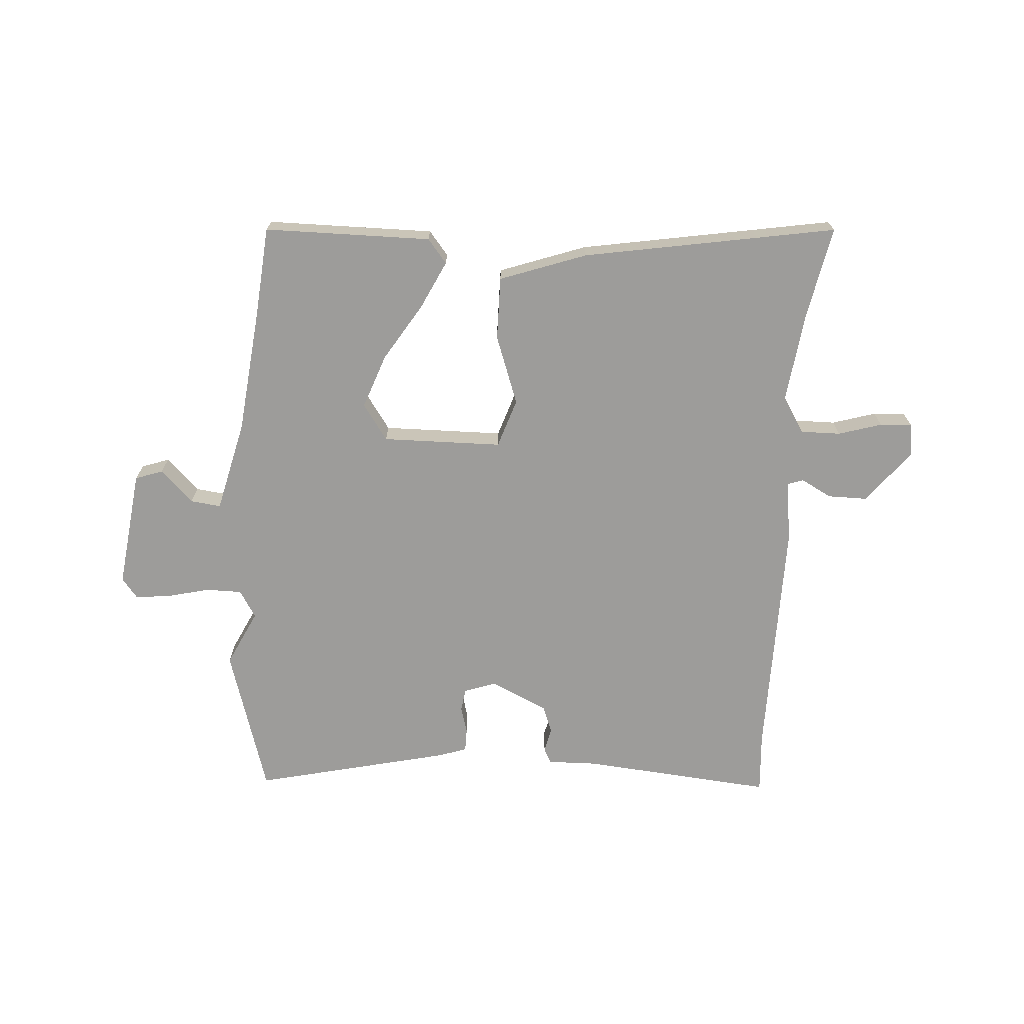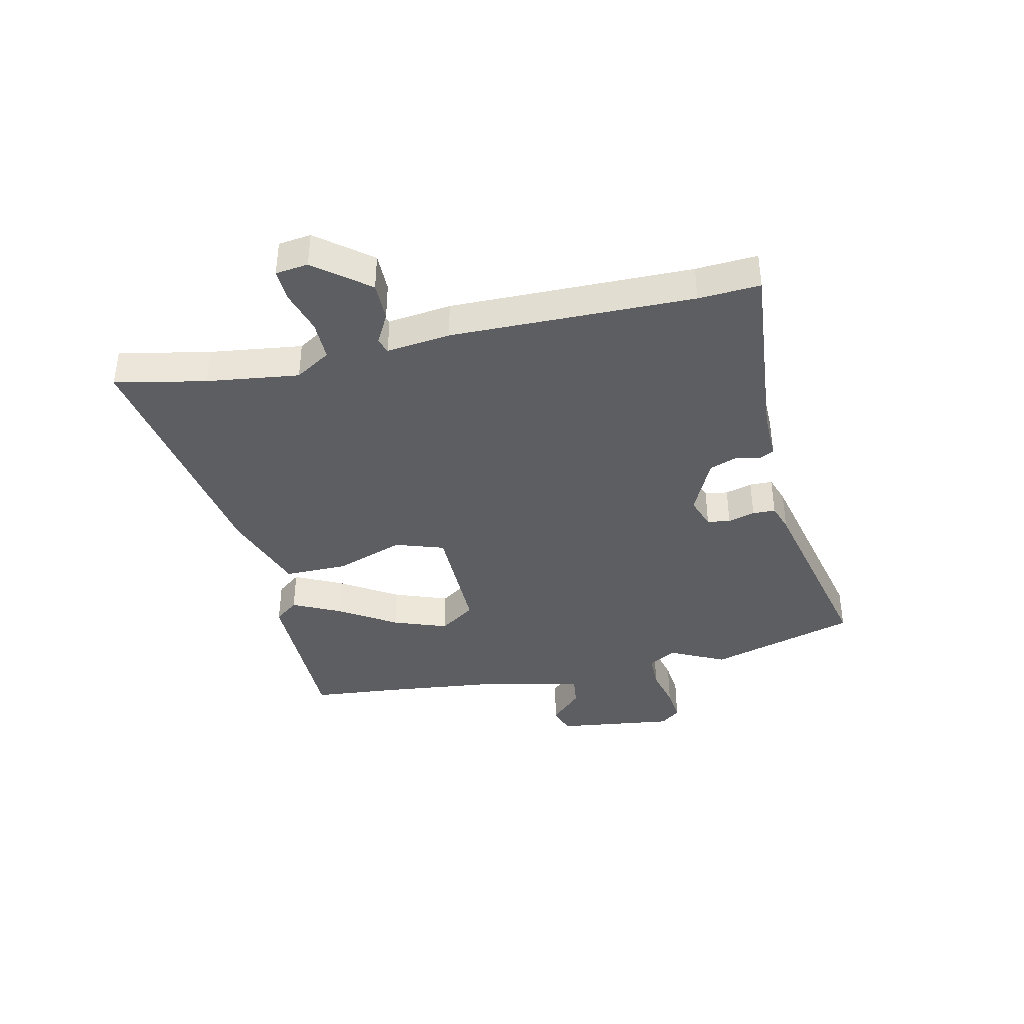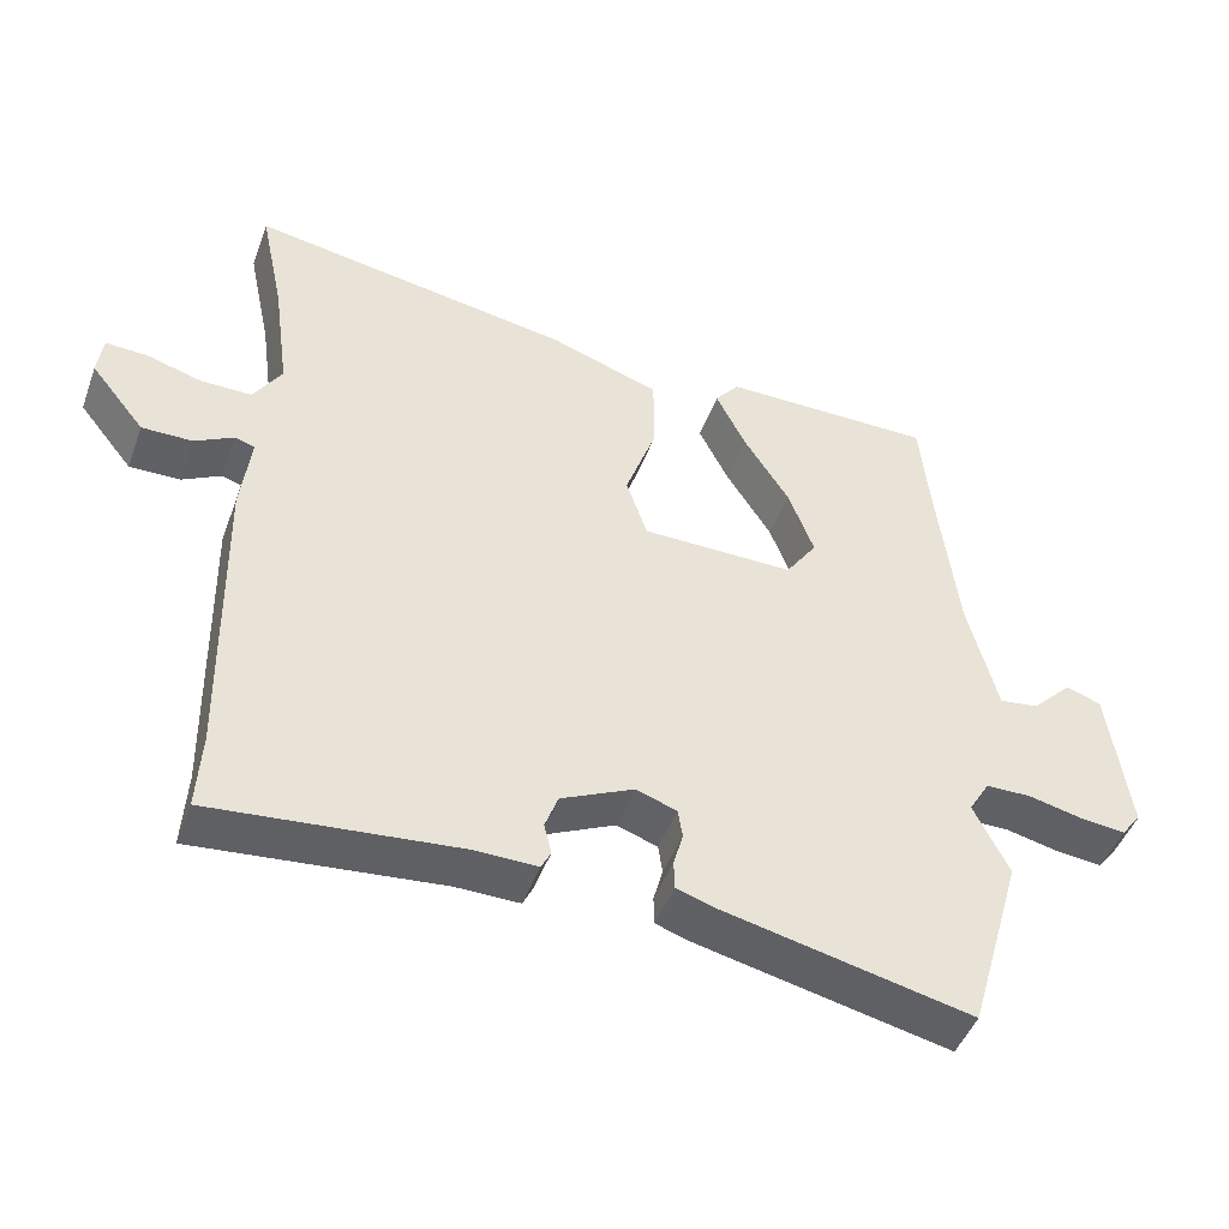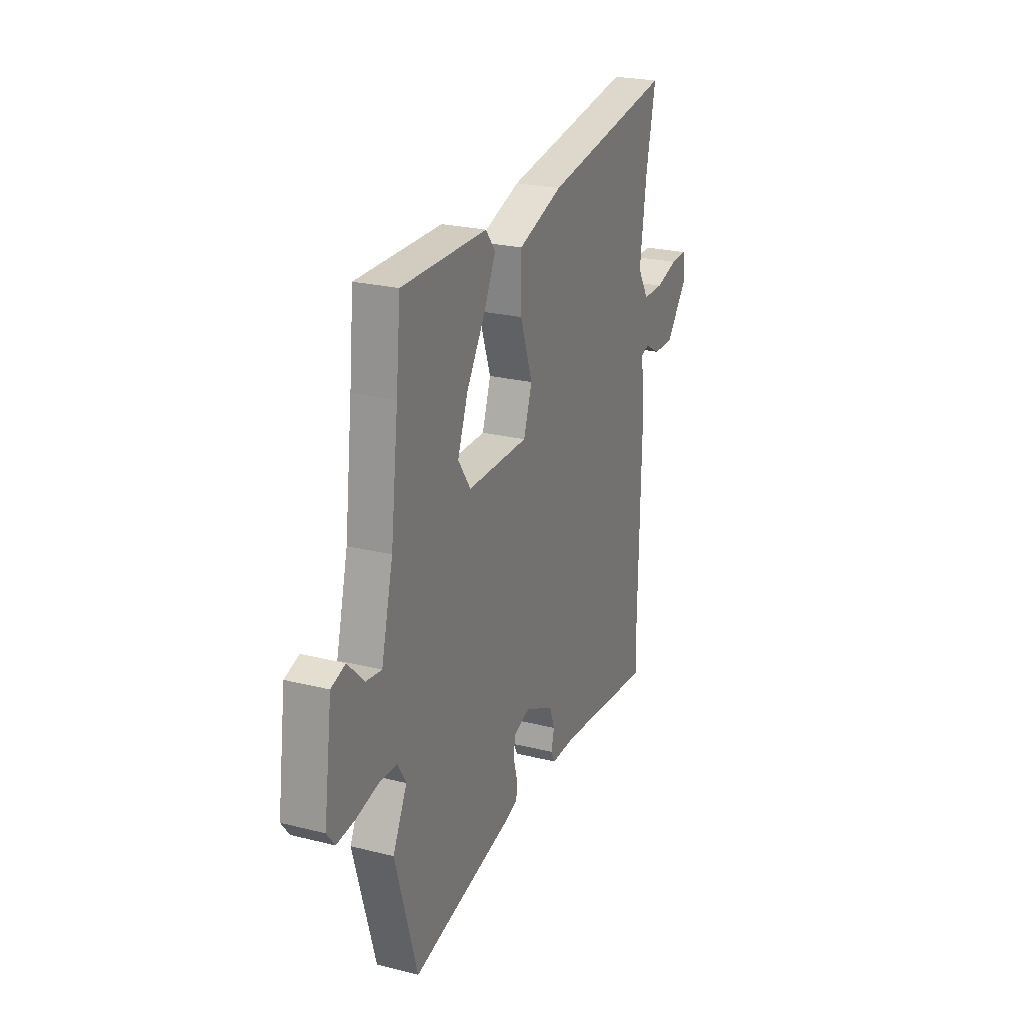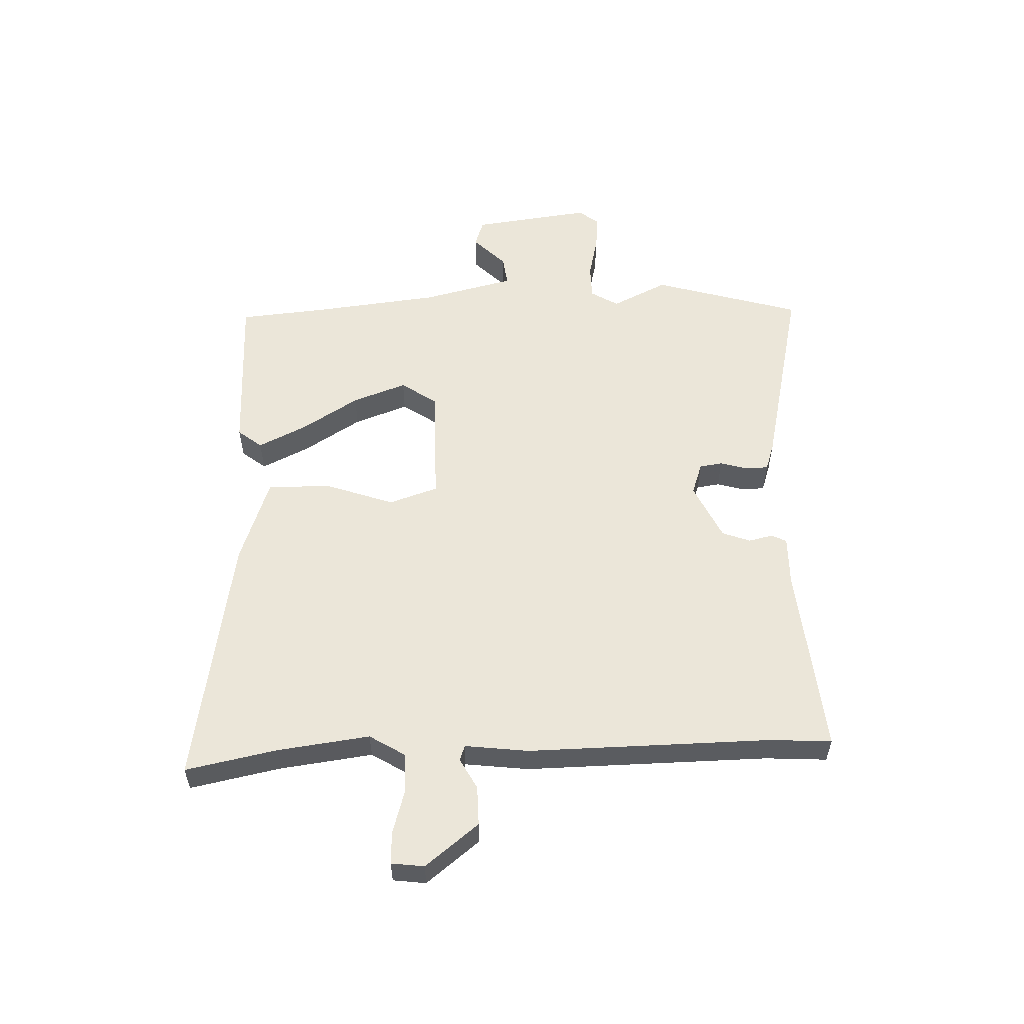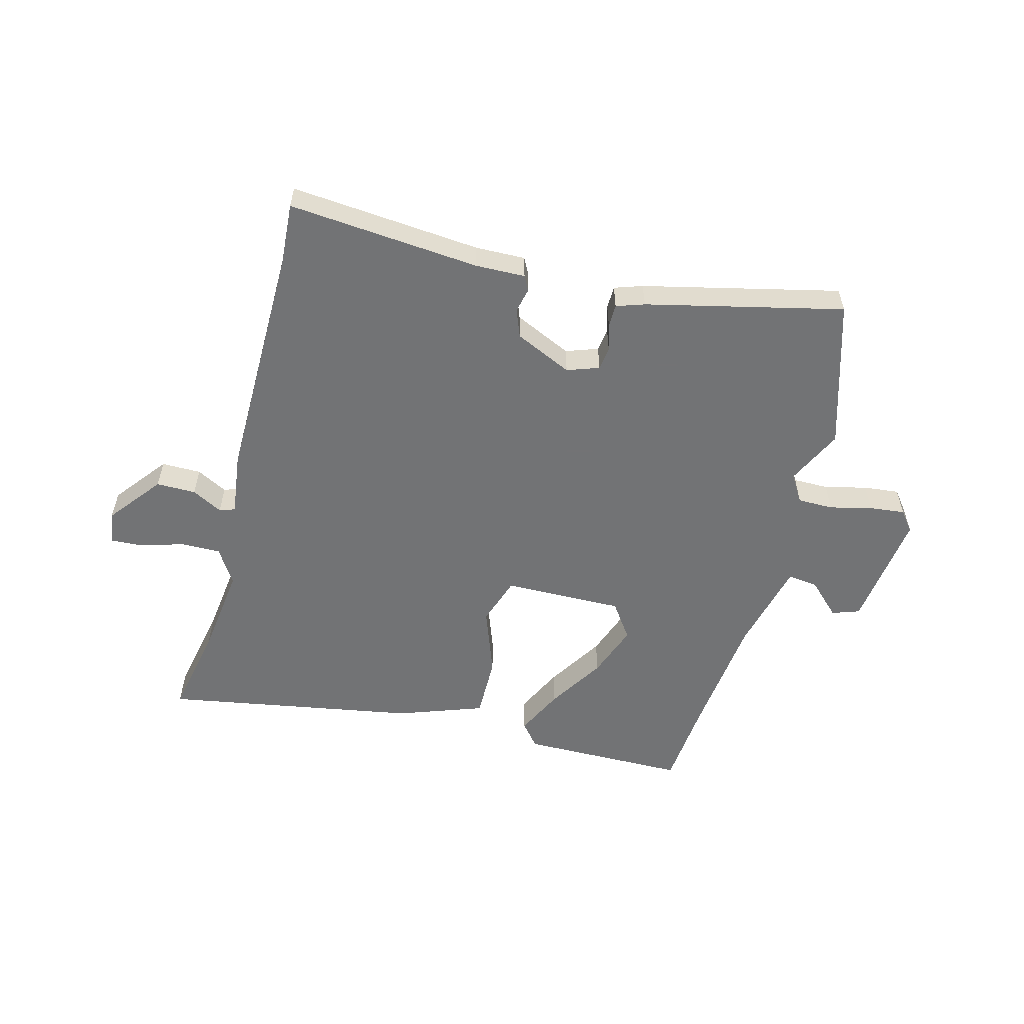
<metadata>
{"format":"obj","ext":"obj","renderer":"f3d","projection":"perspective","resolution":1024,"background":"white","views":[{"elev":-70.1,"azim":-3.3,"up":"+Y"},{"elev":-39.0,"azim":103.0,"up":"+Y"},{"elev":-46.8,"azim":160.1,"up":"+Z"},{"elev":24.0,"azim":-67.3,"up":"+Z"},{"elev":55.7,"azim":88.2,"up":"+Y"},{"elev":-55.9,"azim":165.9,"up":"+Y"}]}
</metadata>
<code>
v 0.521 0.07 0.601
v 0.488 0.07 0.443
v 0.466 0.07 0.282
v 0.504 0.07 0.22
v 0.574 0.07 0.22
v 0.65 0.07 0.242
v 0.706 0.07 0.244
v 0.713 0.07 0.187
v 0.639 0.07 0.095
v 0.57 0.07 0.096
v 0.517 0.07 0.125
v 0.49 0.07 0.116
v 0.503 0.07 0.005
v 0.495 0.07 -0.417
v 0.501 0.07 -0.524
v 0.168 0.07 -0.491
v 0.081 0.07 -0.492
v 0.068 0.07 -0.466
v 0.078 0.07 -0.424
v 0.06 0.07 -0.375
v -0.039 0.07 -0.328
v -0.095 0.07 -0.347
v -0.101 0.07 -0.387
v -0.088 0.07 -0.434
v -0.089 0.07 -0.474
v -0.138 0.07 -0.49
v -0.481 0.07 -0.566
v -0.556 0.07 -0.308
v -0.508 0.07 -0.211
v -0.537 0.07 -0.163
v -0.599 0.07 -0.162
v -0.673 0.07 -0.179
v -0.735 0.07 -0.185
v -0.762 0.07 -0.15
v -0.734 0.07 0.057
v -0.686 0.07 0.073
v -0.63 0.07 0.017
v -0.577 0.07 0.01
v -0.537 0.07 0.17
v -0.511 0.07 0.389
v -0.496 0.07 0.543
v -0.205 0.07 0.542
v -0.172 0.07 0.5
v -0.213 0.07 0.417
v -0.276 0.07 0.318
v -0.311 0.07 0.224
v -0.268 0.07 0.161
v -0.059 0.07 0.162
v -0.03 0.07 0.247
v -0.072 0.07 0.367
v -0.072 0.07 0.477
v 0.079 0.07 0.529
v 0.521 0 0.601
v 0.488 0 0.443
v 0.466 0 0.282
v 0.504 0 0.22
v 0.574 0 0.22
v 0.65 0 0.242
v 0.706 0 0.244
v 0.713 0 0.187
v 0.639 0 0.095
v 0.57 0 0.096
v 0.517 0 0.125
v 0.49 0 0.116
v 0.503 0 0.005
v 0.495 0 -0.417
v 0.501 0 -0.524
v 0.168 0 -0.491
v 0.081 0 -0.492
v 0.068 0 -0.466
v 0.078 0 -0.424
v 0.06 0 -0.375
v -0.039 0 -0.328
v -0.095 0 -0.347
v -0.101 0 -0.387
v -0.088 0 -0.434
v -0.089 0 -0.474
v -0.138 0 -0.49
v -0.481 0 -0.566
v -0.556 0 -0.308
v -0.508 0 -0.211
v -0.537 0 -0.163
v -0.599 0 -0.162
v -0.673 0 -0.179
v -0.735 0 -0.185
v -0.762 0 -0.15
v -0.734 0 0.057
v -0.686 0 0.073
v -0.63 0 0.017
v -0.577 0 0.01
v -0.537 0 0.17
v -0.511 0 0.389
v -0.496 0 0.543
v -0.205 0 0.542
v -0.172 0 0.5
v -0.213 0 0.417
v -0.276 0 0.318
v -0.311 0 0.224
v -0.268 0 0.161
v -0.059 0 0.162
v -0.03 0 0.247
v -0.072 0 0.367
v -0.072 0 0.477
v 0.079 0 0.529
f 52 1 2
f 51 52 2
f 50 51 2
f 49 50 2
f 48 49 2 3
f 43 44 45
f 42 43 45
f 41 42 45
f 40 41 45
f 39 40 45 46
f 38 39 46 47
f 35 36 37
f 34 35 37
f 33 34 37
f 32 33 37
f 31 32 37
f 30 31 37 38
f 38 47 48
f 30 38 48
f 29 30 48
f 27 28 29
f 26 27 29
f 25 26 29
f 24 25 29
f 23 24 29
f 16 17 18 19
f 16 19 20
f 15 16 20
f 14 15 20
f 14 20 21
f 13 14 21
f 12 13 21
f 9 10 11
f 8 9 11
f 7 8 11
f 6 7 11
f 5 6 11
f 4 5 11 12
f 12 21 22
f 4 12 22
f 3 4 22
f 22 23 29 48
f 3 22 48
f 54 53 104
f 54 104 103
f 54 103 102
f 54 102 101
f 55 54 101 100
f 97 96 95
f 97 95 94
f 97 94 93
f 97 93 92
f 98 97 92 91
f 99 98 91 90
f 89 88 87
f 89 87 86
f 89 86 85
f 89 85 84
f 89 84 83
f 90 89 83 82
f 100 99 90
f 100 90 82
f 100 82 81
f 81 80 79
f 81 79 78
f 81 78 77
f 81 77 76
f 81 76 75
f 71 70 69 68
f 72 71 68
f 72 68 67
f 72 67 66
f 73 72 66
f 73 66 65
f 73 65 64
f 63 62 61
f 63 61 60
f 63 60 59
f 63 59 58
f 63 58 57
f 64 63 57 56
f 74 73 64
f 74 64 56
f 74 56 55
f 100 81 75 74
f 100 74 55
f 1 53 54 2
f 2 54 55 3
f 3 55 56 4
f 4 56 57 5
f 5 57 58 6
f 6 58 59 7
f 7 59 60 8
f 8 60 61 9
f 9 61 62 10
f 10 62 63 11
f 11 63 64 12
f 12 64 65 13
f 13 65 66 14
f 14 66 67 15
f 15 67 68 16
f 16 68 69 17
f 17 69 70 18
f 18 70 71 19
f 19 71 72 20
f 20 72 73 21
f 21 73 74 22
f 22 74 75 23
f 23 75 76 24
f 24 76 77 25
f 25 77 78 26
f 26 78 79 27
f 27 79 80 28
f 28 80 81 29
f 29 81 82 30
f 30 82 83 31
f 31 83 84 32
f 32 84 85 33
f 33 85 86 34
f 34 86 87 35
f 35 87 88 36
f 36 88 89 37
f 37 89 90 38
f 38 90 91 39
f 39 91 92 40
f 40 92 93 41
f 41 93 94 42
f 42 94 95 43
f 43 95 96 44
f 44 96 97 45
f 45 97 98 46
f 46 98 99 47
f 47 99 100 48
f 48 100 101 49
f 49 101 102 50
f 50 102 103 51
f 51 103 104 52
f 52 104 53 1

</code>
